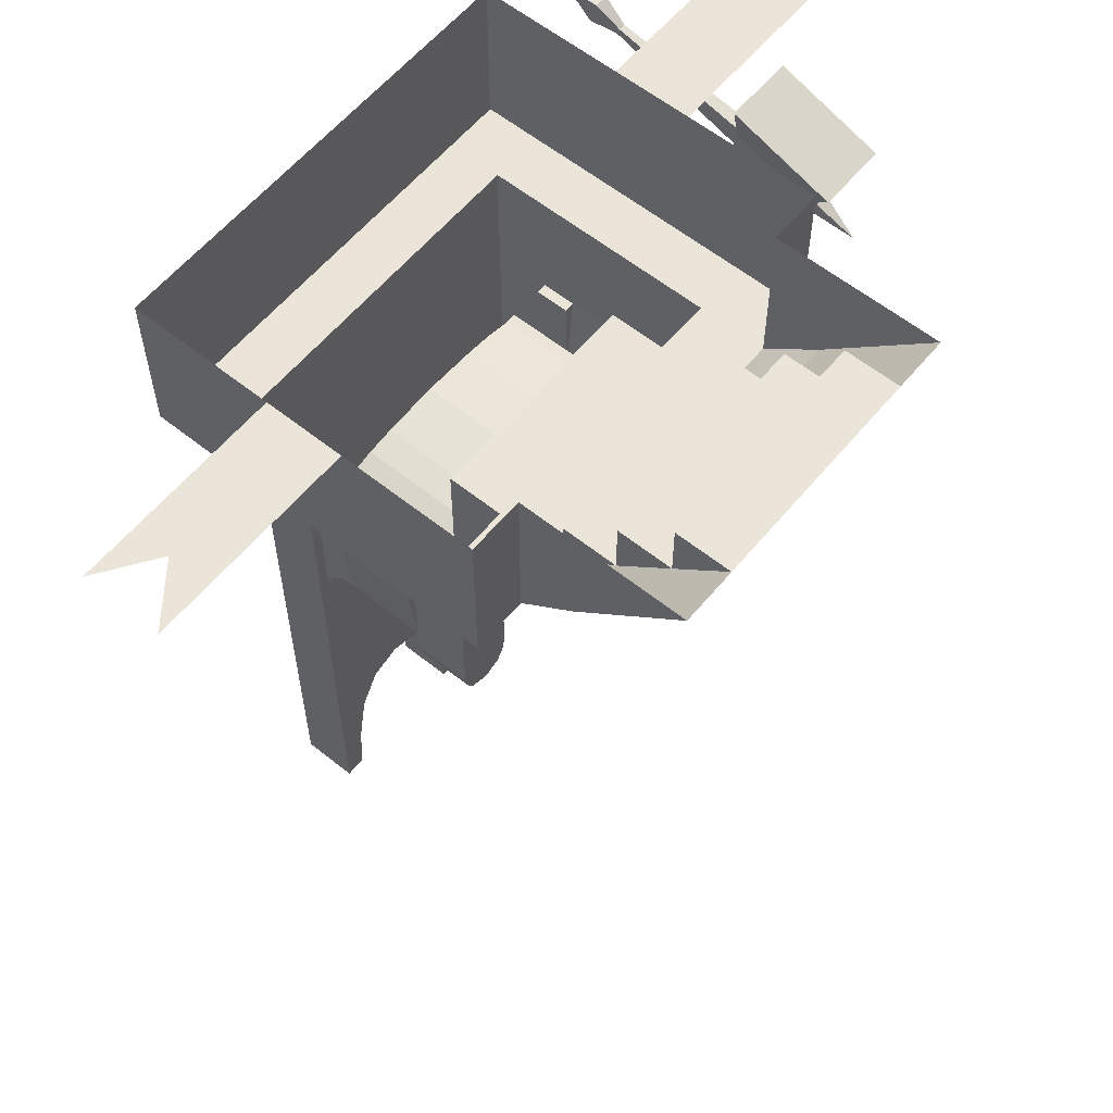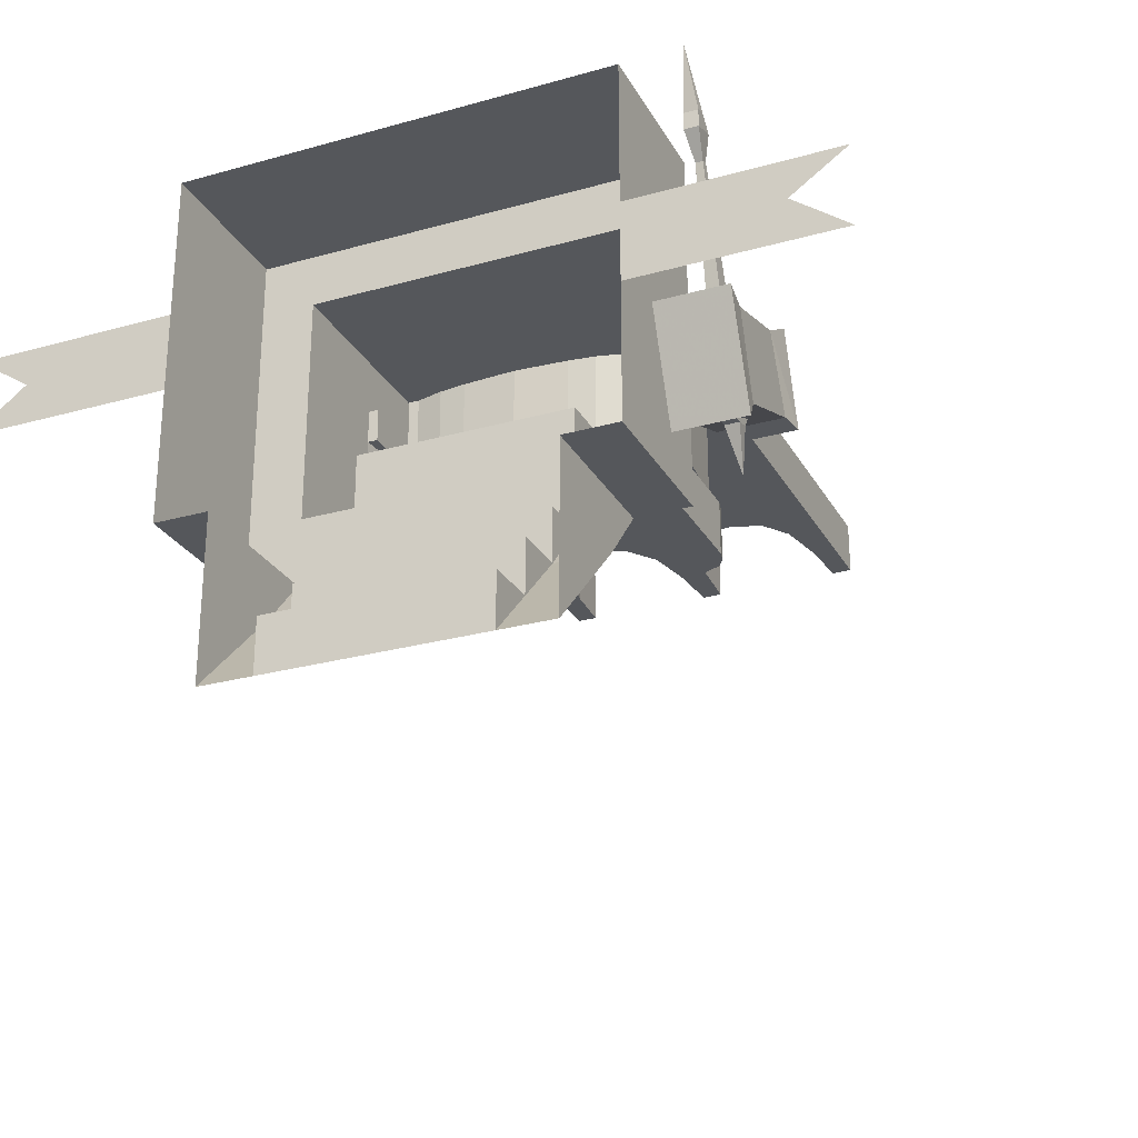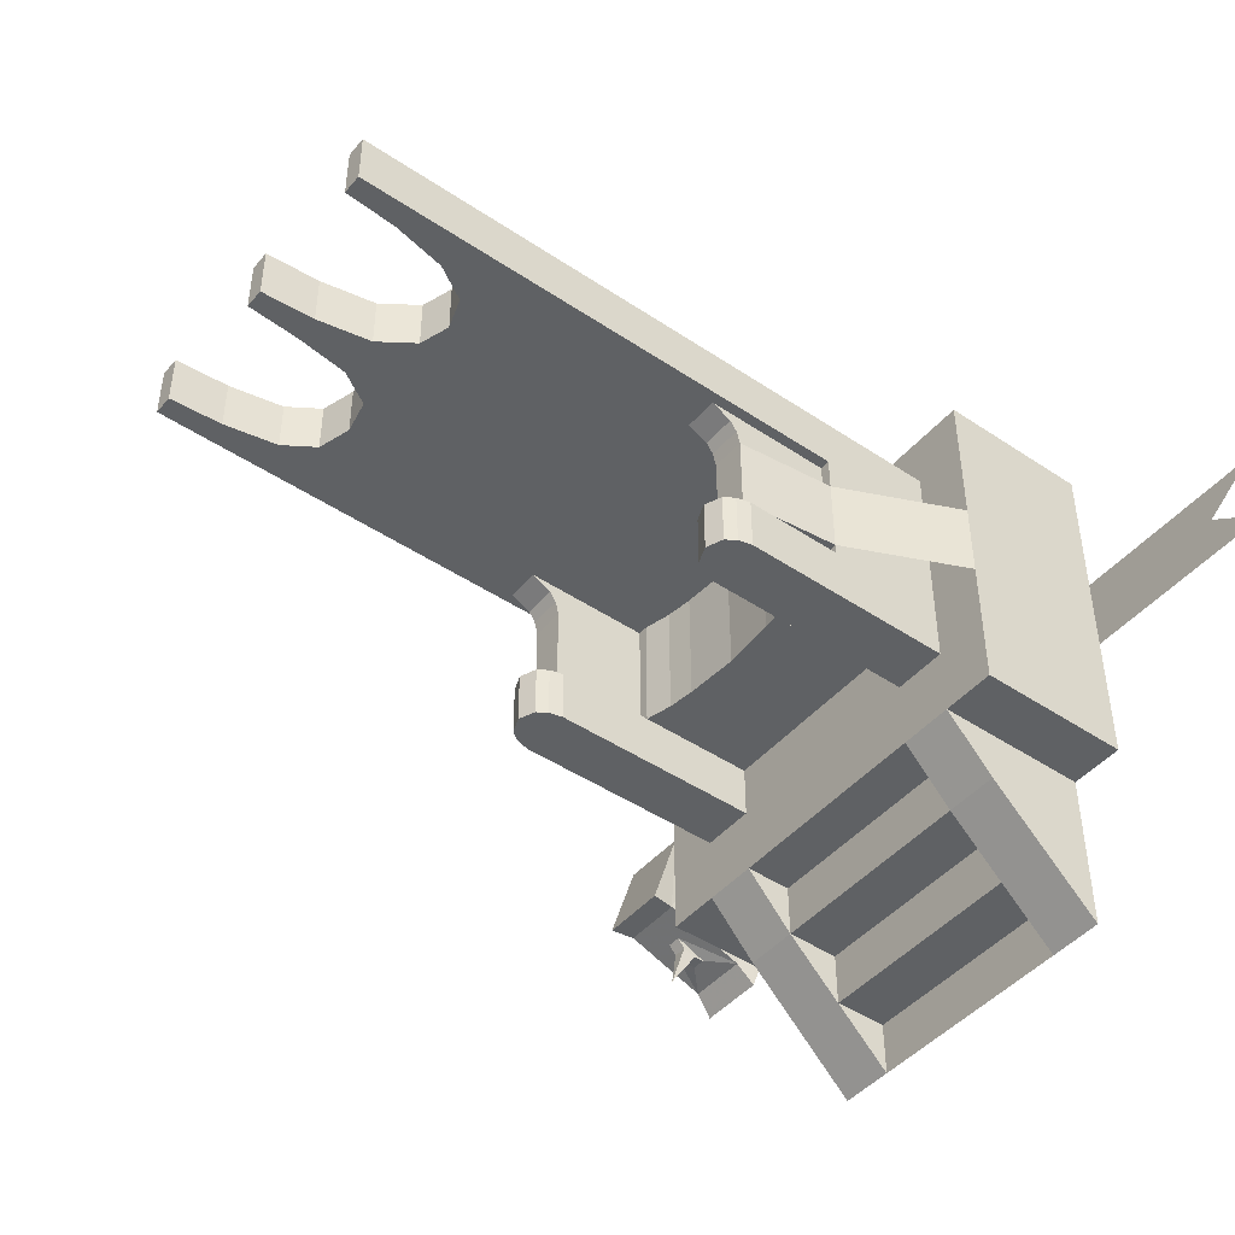
<metadata>
{"format":"obj","ext":"obj","renderer":"f3d","projection":"perspective","resolution":1024,"background":"white","views":[{"elev":59.5,"azim":129.4,"up":"+Y"},{"elev":-26.7,"azim":-156.4,"up":"+Z"},{"elev":-45.4,"azim":52.3,"up":"+Z"}]}
</metadata>
<code>
v -0.3984 -1.352 -0.1953
v -0.3984 -1.078 -0.1953
v -0.2734 -1.078 -0.1953
v -0.2734 -1.352 -0.1953
v -0.2734 -1.578 -0.1953
v -0.3984 -1.578 -0.1953
v -0.3984 -1.352 -0.07031
v -0.3984 -1.352 -0.04688
v -0.3984 -1.078 -0.04688
v -0.5234 -1.078 -0.04688
v -0.5234 -1.078 -0.3516
v -0.3984 -1.078 -0.3516
v -0.2734 -1.078 -0.3516
v 0.2266 -1.078 -0.1953
v 0.2266 -1.078 -0.07031
v -0.2734 -1.078 -0.07031
v -0.2734 -1.352 -0.07031
v -0.2734 -1.578 -0.07031
v -0.2812 -1.609 -0.07031
v -0.2812 -1.609 -0.1953
v -0.3906 -1.609 -0.1953
v -0.3984 -1.578 -0.07031
v -0.375 -1.578 -0.07031
v -0.375 -1.352 -0.07031
v -0.375 -1.352 -0.04688
v -0.375 -1.578 -0.04688
v -0.375 -1.578 0.1328
v -0.3984 -1.352 0.1328
v -0.3984 -1.078 0.1328
v -0.5234 -1.078 0.1328
v -0.5234 -0.7188 0.1328
v -0.5234 -0.7188 -0.04688
v -0.5234 -0.7188 -0.3516
v -0.3984 -0.7188 -0.3516
v -0.3984 -0.9688 -0.4766
v -0.2734 -0.9688 -0.4766
v -0.2734 -0.9688 -0.3516
v 0.2266 -1.078 -0.3516
v 0.3516 -1.078 -0.1953
v 0.2266 -1.352 -0.1953
v 0.2266 -1.352 -0.07031
v 0.1641 -1.336 -0.07031
v 0.1016 -1.328 -0.07031
v -0.02344 -1.32 -0.07031
v -0.1484 -1.328 -0.07031
v -0.2109 -1.336 -0.07031
v -0.2109 -1.336 -0.04688
v -0.2734 -1.352 -0.04688
v -0.2969 -1.352 -0.07031
v -0.2969 -1.578 -0.07031
v -0.3906 -1.609 -0.07031
v -0.2969 -1.633 -0.07031
v -0.2969 -1.633 -0.1953
v -0.375 -1.633 -0.1953
v -0.2969 -1.578 -0.04688
v 0.3516 -1.352 -0.1953
v 0.3516 -1.578 -0.1953
v 0.2266 -1.578 -0.1953
v 0.2266 -1.578 -0.07031
v 0.25 -1.578 -0.07031
v 0.25 -1.352 -0.07031
v 0.25 -1.352 -0.04688
v 0.2266 -1.352 -0.04688
v 0.1641 -1.336 -0.04688
v 0.1016 -1.328 -0.04688
v -0.02344 -1.32 -0.04688
v -0.1484 -1.328 -0.04688
v -0.1484 -1.328 0.1328
v -0.2109 -1.336 0.1328
v -0.2734 -1.352 0.1328
v -0.2969 -1.352 -0.04688
v -0.2969 -1.352 0.1328
v -0.2969 -1.578 0.1328
v -0.2969 -1.586 0.1641
v -0.375 -1.586 0.1641
v -0.375 -1.352 0.2109
v -0.375 -1.352 0.1328
v -0.3984 -1.352 0.2109
v -0.3984 -1.078 0.3359
v -0.5234 -1.078 0.4609
v -0.5234 -0.7188 0.4609
v 0.3516 -1.578 -0.07031
v 0.3516 -1.352 -0.07031
v 0.3281 -1.352 -0.07031
v 0.3281 -1.578 -0.07031
v 0.3438 -1.609 -0.07031
v 0.3438 -1.609 -0.1953
v 0.2344 -1.609 -0.1953
v 0.2344 -1.609 -0.07031
v 0.3281 -1.578 -0.04688
v 0.25 -1.578 -0.04688
v 0.25 -1.578 0.1328
v 0.25 -1.352 0.1328
v 0.2266 -1.352 0.1328
v 0.1641 -1.336 0.1328
v 0.1016 -1.328 0.1328
v -0.02344 -1.32 0.1328
v -0.02344 -1.32 0.2109
v -0.1484 -1.328 0.2109
v -0.2109 -1.336 0.2109
v -0.2734 -1.352 0.2109
v -0.375 -1.633 -0.07031
v -0.3359 -1.648 -0.07031
v -0.3359 -1.648 -0.1953
v 0.25 -1.633 -0.1953
v 0.25 -1.633 -0.07031
v 0.3281 -1.633 -0.07031
v 0.2891 -1.648 -0.1953
v 0.2891 -1.648 -0.07031
v 0.3281 -1.633 -0.1953
v -0.2969 -1.602 0.1875
v -0.375 -1.602 0.1875
v -0.2969 -1.352 0.2109
v -0.2969 -1.648 0.2109
v -0.375 -1.648 0.2109
v -0.2578 -1.461 0.2109
v -0.2578 -2.047 0.2109
v -0.3984 -2.047 0.2109
v 0.3281 -1.586 0.1641
v 0.25 -1.586 0.1641
v 0.3281 -1.578 0.1328
v 0.3281 -1.352 0.2109
v 0.3281 -1.602 0.1875
v 0.25 -1.602 0.1875
v 0.25 -1.352 0.2109
v 0.2266 -1.352 0.2109
v 0.1641 -1.336 0.2109
v 0.1016 -1.328 0.2109
v 0.1641 -1.461 0.2109
v -0.2109 -1.461 0.2109
v -0.2109 -1.992 0.2109
v 0.2109 -2.047 0.2109
v 0.08594 -2.219 0.2109
v -0.1172 -2.219 0.2109
v -0.1953 -2.203 0.2109
v -0.2734 -2.227 0.2109
v -0.3984 -2.172 0.2109
v -0.3984 -2.047 0.3359
v -0.3984 -1.352 0.3359
v -0.2578 -1.352 0.3359
v 0.3516 -1.078 0.3359
v 0.4766 -1.078 0.4609
v 0.4766 -0.7188 0.4609
v 0.3281 -1.648 0.2109
v 0.25 -1.648 0.2109
v 0.3516 -1.352 0.2109
v 0.3516 -2.047 0.2109
v 0.2109 -1.461 0.2109
v 0.3281 -1.352 0.1328
v 0.3516 -1.352 0.1328
v 0.3516 -1.352 0.3359
v 0.3516 -2.047 0.3359
v 0.3516 -2.172 0.3359
v 0.3516 -2.172 0.2109
v 0.2266 -2.219 0.2109
v 0.1562 -2.195 0.2109
v 0.08594 -2.219 0.3359
v 0.03125 -2.297 0.3359
v 0.03125 -2.297 0.2109
v -0.07031 -2.297 0.2109
v -0.1172 -2.219 0.3359
v -0.1953 -2.203 0.3359
v -0.2734 -2.227 0.3359
v -0.3203 -2.297 0.3359
v -0.3203 -2.297 0.2109
v -0.3984 -2.297 0.2109
v -0.3984 -2.172 0.3359
v -0.2578 -2.047 0.3359
v 0.3516 -1.352 -0.04688
v 0.3281 -1.352 -0.04688
v 0.3516 -1.078 -0.04688
v 0.4766 -1.078 -0.3516
v 0.4766 -1.078 -0.04688
v 0.3516 -1.078 0.1328
v 0.4766 -1.078 0.1328
v 0.4766 -0.7188 0.1328
v 0.3516 -1.078 -0.3516
v 0.3516 -0.7188 -0.3516
v 0.4766 -0.7188 -0.3516
v 0.4766 -0.7188 -0.04688
v -0.2734 -0.8438 -0.6016
v 0.2266 -0.8438 -0.6016
v 0.2266 -0.8438 -0.4766
v -0.2734 -0.8438 -0.4766
v -0.3984 -0.8438 -0.6016
v -0.2734 -0.7188 -0.7266
v -0.2734 -0.7188 -0.6016
v 0.2266 -0.7188 -0.6016
v 0.2266 -0.7188 -0.7266
v 0.3516 -0.7188 -0.7266
v 0.3516 -0.8438 -0.6016
v 0.2266 -0.9688 -0.4766
v 0.2266 -0.9688 -0.3516
v 0.3516 -0.9688 -0.4766
v -0.3984 -0.7188 -0.7266
v 0.7266 -0.7188 0.04688
v 0.7266 -0.7188 0.1328
v 0.8516 -0.7188 0.1328
v 0.8203 -0.7188 0.04688
v 0.9453 -0.7188 0.1328
v -0.8984 -0.7188 0.1328
v -0.7734 -0.7188 0.04688
v -0.7734 -0.7188 0.1328
v -0.7734 -0.7188 -0.04688
v -0.8984 -0.7188 -0.04688
v -0.8594 -0.7188 0.04688
v -0.9844 -0.7188 -0.04688
v 0.8516 -0.7188 -0.04688
v 0.7266 -0.7188 -0.04688
v -0.9844 -0.7188 0.1328
v 0.9453 -0.7188 -0.04688
v -0.2109 -1.406 0.3359
v 0.1641 -1.406 0.3359
v 0.2109 -1.352 0.3359
v -0.2109 -1.992 0.3359
v 0.1641 -1.992 0.3359
v 0.2109 -2.047 0.3359
v 0.1641 -1.992 0.2109
v 0.1562 -2.195 0.3359
v 0.2266 -2.219 0.3359
v 0.2734 -2.297 0.3359
v 0.3516 -2.297 0.3359
v 0.3516 -2.297 0.2109
v 0.2734 -2.297 0.2109
v -0.07031 -2.297 0.3359
v -0.05469 -2.422 0.3359
v 0.007812 -2.422 0.3359
v 0.007812 -2.422 0.2109
v -0.05469 -2.422 0.2109
v -0.3984 -2.297 0.3359
v -0.3984 -2.422 0.3359
v -0.3438 -2.422 0.3359
v -0.3438 -2.422 0.2109
v -0.3984 -2.422 0.2109
v 0.2969 -2.422 0.2109
v 0.2969 -2.422 0.3359
v 0.3516 -2.422 0.3359
v 0.3516 -2.422 0.2109
v 0.3516 -2.547 0.2109
v 0.3047 -2.547 0.2109
v 0.3047 -2.547 0.3359
v 0.3516 -2.547 0.3359
v -0.3984 -2.547 0.2109
v -0.3984 -2.547 0.3359
v -0.3516 -2.547 0.3359
v -0.3516 -2.547 0.2109
v -0.04688 -2.547 0.2109
v -0.04688 -2.547 0.3359
v 0 -2.547 0.3359
v 0 -2.547 0.2109
v -0.5938 -0.9609 -0.07031
v -0.6797 -0.8984 -0.08594
v -0.7344 -0.9609 -0.07031
v -0.5938 -1.031 -0.2266
v -0.5938 -0.7891 -0.1172
v -0.6484 -0.8984 -0.08594
v -0.6562 -0.7969 0.2344
v -0.6719 -0.7969 0.2344
v -0.6719 -0.7812 0.2266
v -0.6797 -0.8516 -0.1016
v -0.7344 -0.7891 -0.1172
v -0.7344 -0.8438 -0.2969
v -0.7344 -1.031 -0.2266
v -0.6797 -0.9688 -0.25
v -0.6484 -0.9688 -0.25
v -0.5938 -0.8438 -0.2969
v -0.5859 -0.8047 -0.3438
v -0.5859 -0.7188 -0.1094
v -0.6484 -0.8516 -0.1016
v -0.6562 -0.7812 0.2266
v -0.6484 -0.7969 0.2969
v -0.6797 -0.7969 0.2969
v -0.6797 -0.7422 0.2812
v -0.6484 -0.7422 0.2812
v -0.6484 -0.7422 0.3203
v -0.6484 -0.7656 0.3281
v -0.6797 -0.7656 0.3281
v -0.6797 -0.7422 0.3203
v -0.6797 -0.8984 -0.2812
v -0.6797 -0.9531 -0.2734
v -0.6484 -0.9531 -0.2734
v -0.6484 -0.9219 -0.2812
v -0.6484 -0.8984 -0.2812
v -0.7422 -0.8047 -0.3438
v -0.7422 -0.7188 -0.1094
v -0.6797 -0.9219 -0.2812
v -0.6641 -0.9766 -0.3672
v -0.6641 -0.7109 0.4609
v -0.7422 -1.023 -0.03125
v -0.7422 -1.086 -0.2266
v -0.5859 -1.086 -0.2266
v -0.5859 -1.023 -0.03125
v -0.2734 -1.352 -0.07031
v -0.2734 -1.352 -0.07031
v -0.2734 -1.352 -0.07031
v -0.2734 -1.352 -0.07031
f 1 2 3
f 1 3 4
f 1 4 5
f 1 5 6
f 1 6 7
f 1 7 2
f 2 7 8
f 2 8 9
f 3 16 17
f 3 17 4
f 4 17 18
f 4 18 5
f 5 20 6
f 6 20 21
f 6 22 7
f 8 25 26
f 8 28 29
f 8 29 9
f 10 32 11
f 11 32 33
f 11 33 12
f 12 33 34
f 12 34 35
f 13 37 38
f 14 39 40
f 14 40 41
f 14 41 15
f 15 41 42
f 15 42 43
f 15 43 44
f 15 44 16
f 16 44 45
f 16 45 46
f 16 46 17
f 20 53 54
f 20 54 21
f 39 56 40
f 40 56 57
f 40 57 58
f 40 58 41
f 41 58 59
f 42 64 43
f 43 64 65
f 45 67 46
f 46 67 47
f 27 77 28
f 28 78 29
f 29 78 79
f 30 80 81
f 30 81 31
f 82 57 56
f 82 56 83
f 57 87 58
f 58 87 88
f 68 99 69
f 69 99 100
f 53 104 54
f 110 108 105
f 110 105 87
f 87 105 88
f 113 101 116
f 113 116 114
f 114 116 117
f 114 117 115
f 115 117 118
f 115 118 78
f 115 78 76
f 95 127 96
f 96 127 128
f 98 128 129
f 98 129 130
f 98 130 99
f 99 130 100
f 100 130 101
f 101 130 116
f 117 132 133
f 117 133 134
f 117 134 135
f 117 135 118
f 118 135 136
f 118 136 137
f 118 137 138
f 118 138 139
f 118 139 78
f 78 139 79
f 79 139 140
f 79 140 141
f 80 142 143
f 80 143 81
f 144 122 146
f 144 146 147
f 144 147 145
f 145 147 132
f 145 132 148
f 145 148 125
f 146 150 141
f 146 141 151
f 146 151 152
f 146 152 147
f 147 152 153
f 147 153 154
f 147 154 155
f 147 155 156
f 147 156 132
f 132 156 133
f 133 156 157
f 133 157 158
f 133 158 159
f 133 159 134
f 134 159 160
f 134 160 161
f 134 161 162
f 134 162 135
f 135 162 163
f 135 163 136
f 136 163 164
f 136 164 165
f 136 165 137
f 137 165 166
f 137 166 167
f 137 167 138
f 138 167 162
f 138 162 168
f 138 168 140
f 138 140 139
f 169 83 171
f 169 171 150
f 169 90 170
f 171 83 39
f 171 174 150
f 150 174 141
f 142 175 176
f 142 176 143
f 121 150 149
f 172 177 178
f 172 178 179
f 172 179 173
f 173 179 180
f 181 36 35
f 181 35 185
f 181 187 182
f 182 187 188
f 182 191 192
f 183 192 184
f 184 192 36
f 37 193 38
f 177 194 178
f 178 194 191
f 178 191 190
f 195 185 34
f 34 185 35
f 192 191 194
f 83 56 39
f 212 215 213
f 213 215 216
f 214 217 151
f 214 151 141
f 214 141 140
f 148 126 125
f 126 148 127
f 127 148 129
f 127 129 128
f 130 129 218
f 130 218 131
f 151 217 152
f 152 217 219
f 152 219 153
f 153 219 220
f 153 220 221
f 153 221 222
f 153 222 154
f 154 222 223
f 154 223 155
f 155 223 224
f 155 224 220
f 155 220 219
f 155 219 156
f 156 219 157
f 157 219 217
f 157 217 161
f 157 161 225
f 157 225 158
f 158 225 226
f 158 226 227
f 158 227 159
f 159 227 228
f 159 228 160
f 160 228 229
f 160 229 225
f 160 225 161
f 167 163 162
f 163 167 230
f 163 230 164
f 164 230 231
f 164 231 232
f 164 232 165
f 165 232 233
f 165 233 166
f 166 233 234
f 166 234 230
f 166 230 167
f 224 221 220
f 221 224 235
f 221 235 236
f 221 236 222
f 222 236 237
f 222 237 223
f 223 237 238
f 223 238 224
f 224 238 235
f 235 238 239
f 235 239 240
f 235 240 236
f 236 240 241
f 236 241 237
f 237 241 242
f 237 242 238
f 238 242 239
f 239 242 241
f 239 241 240
f 234 231 230
f 231 234 243
f 231 243 244
f 231 244 232
f 232 244 245
f 232 245 233
f 233 245 246
f 233 246 234
f 234 246 243
f 243 246 244
f 244 246 245
f 229 226 225
f 226 229 247
f 226 247 248
f 226 248 227
f 227 248 249
f 227 249 228
f 228 249 250
f 228 250 229
f 229 250 247
f 247 250 248
f 248 250 249
f 217 168 161
f 161 168 162
f 2 9 10
f 2 10 11
f 2 11 12
f 2 12 3
f 3 12 13
f 3 13 14
f 3 14 15
f 3 15 16
f 5 18 19
f 5 19 20
f 6 21 22
f 9 29 30
f 9 30 10
f 12 35 13
f 13 35 36
f 13 38 14
f 14 38 39
f 19 52 20
f 20 52 53
f 21 54 51
f 21 51 22
f 43 65 44
f 44 65 66
f 44 66 45
f 45 66 67
f 29 79 80
f 29 80 30
f 82 86 57
f 57 86 87
f 58 88 59
f 59 88 89
f 68 97 98
f 68 98 99
f 51 54 102
f 89 88 105
f 89 105 106
f 107 110 87
f 107 87 86
f 96 128 97
f 97 128 98
f 79 141 142
f 79 142 80
f 171 39 172
f 171 172 173
f 171 173 174
f 141 174 175
f 141 175 142
f 38 177 39
f 39 177 172
f 173 175 174
f 181 182 183
f 181 183 184
f 36 192 193
f 36 193 37
f 38 192 177
f 177 192 194
f 186 189 188
f 186 188 187
f 7 22 23
f 7 23 24
f 7 24 25
f 7 25 8
f 13 36 37
f 17 46 47
f 17 47 48
f 17 48 49
f 17 49 18
f 18 49 50
f 18 50 19
f 19 50 51
f 19 51 52
f 22 51 23
f 23 51 50
f 23 50 55
f 23 55 26
f 23 26 24
f 24 26 25
f 41 59 60
f 41 60 61
f 41 61 62
f 41 62 63
f 41 63 42
f 42 63 64
f 48 71 49
f 49 71 50
f 50 71 55
f 27 73 74
f 27 74 75
f 27 75 76
f 27 76 77
f 28 77 76
f 28 76 78
f 82 83 84
f 82 84 85
f 82 85 86
f 59 89 60
f 60 89 85
f 60 85 90
f 60 90 91
f 60 91 61
f 61 91 62
f 69 100 70
f 70 100 101
f 70 101 72
f 51 102 52
f 52 102 103
f 89 106 107
f 89 107 86
f 89 86 85
f 106 109 107
f 111 112 75
f 111 75 74
f 111 74 113
f 111 113 114
f 111 114 112
f 112 114 115
f 112 115 76
f 112 76 75
f 74 73 113
f 113 73 72
f 113 72 101
f 119 120 92
f 119 92 121
f 119 121 122
f 119 122 123
f 119 123 120
f 120 123 124
f 120 124 125
f 120 125 92
f 92 125 93
f 93 125 94
f 94 125 126
f 94 126 95
f 95 126 127
f 144 145 124
f 144 124 123
f 144 123 122
f 145 125 124
f 122 121 149
f 122 149 146
f 146 149 150
f 169 170 84
f 169 84 83
f 170 90 85
f 170 85 84
f 181 184 36
f 181 185 186
f 181 186 187
f 182 188 189
f 182 189 190
f 182 190 191
f 182 192 183
f 38 193 192
f 185 195 186
f 8 26 27
f 8 27 28
f 10 30 31
f 10 31 32
f 47 67 68
f 47 68 69
f 47 69 48
f 48 69 70
f 48 70 71
f 55 71 72
f 55 72 73
f 55 73 26
f 26 73 27
f 62 91 92
f 62 92 93
f 62 93 63
f 63 93 94
f 63 94 64
f 64 94 95
f 64 95 65
f 65 95 96
f 65 96 66
f 66 96 97
f 66 97 67
f 67 97 68
f 70 72 71
f 116 130 131
f 116 131 117
f 117 131 132
f 91 90 121
f 91 121 92
f 169 150 90
f 150 121 90
f 173 180 175
f 180 176 175
f 176 180 196
f 176 196 197
f 197 196 198
f 173 175 150
f 173 150 169
f 8 28 30
f 8 30 10
f 201 202 203
f 203 202 31
f 31 202 32
f 32 202 204
f 204 202 205
f 208 196 209
f 209 196 180
f 212 213 214
f 212 214 140
f 212 140 168
f 212 168 215
f 213 216 214
f 214 216 217
f 131 218 132
f 132 218 129
f 132 129 148
f 168 217 216
f 168 216 215
f 52 103 53
f 53 103 104
f 54 104 102
f 102 104 103
f 106 105 108
f 106 108 109
f 107 109 110
f 109 108 110
f 198 196 199
f 198 199 200
f 205 202 206
f 205 206 207
f 202 201 210
f 202 210 206
f 196 208 211
f 196 211 199
f 251 252 253
f 251 253 254
f 251 254 255
f 251 255 256
f 251 256 252
f 252 260 261
f 252 261 253
f 253 261 262
f 253 262 263
f 253 263 254
f 254 263 264
f 254 264 265
f 254 265 266
f 254 266 255
f 255 261 269
f 255 269 256
f 260 269 261
f 264 263 262
f 264 262 279
f 265 283 266
f 266 283 262
f 267 284 268
f 268 284 285
f 262 283 279
f 289 290 291
f 289 291 292
f 252 256 257
f 252 257 258
f 252 258 259
f 252 259 260
f 256 269 257
f 257 269 270
f 257 270 271
f 257 271 272
f 257 272 258
f 258 272 273
f 258 273 259
f 259 273 270
f 259 270 260
f 260 270 269
f 270 274 271
f 273 274 270
f 255 266 267
f 255 267 268
f 255 268 261
f 266 262 284
f 266 284 267
f 268 285 261
f 261 285 262
f 262 285 284
f 289 292 251
f 289 251 253
f 289 253 290
f 290 253 263
f 290 263 291
f 291 263 254
f 291 254 292
f 292 254 251
f 271 274 275
f 271 275 276
f 271 276 272
f 272 276 277
f 272 277 273
f 273 277 278
f 273 278 274
f 264 279 280
f 264 280 265
f 265 280 281
f 265 281 282
f 265 282 283
f 279 283 286
f 279 286 280
f 282 286 283
f 278 275 274
f 280 286 287
f 280 287 281
f 281 287 282
f 282 287 286
f 275 278 288
f 275 288 276
f 276 288 277
f 277 288 278

</code>
